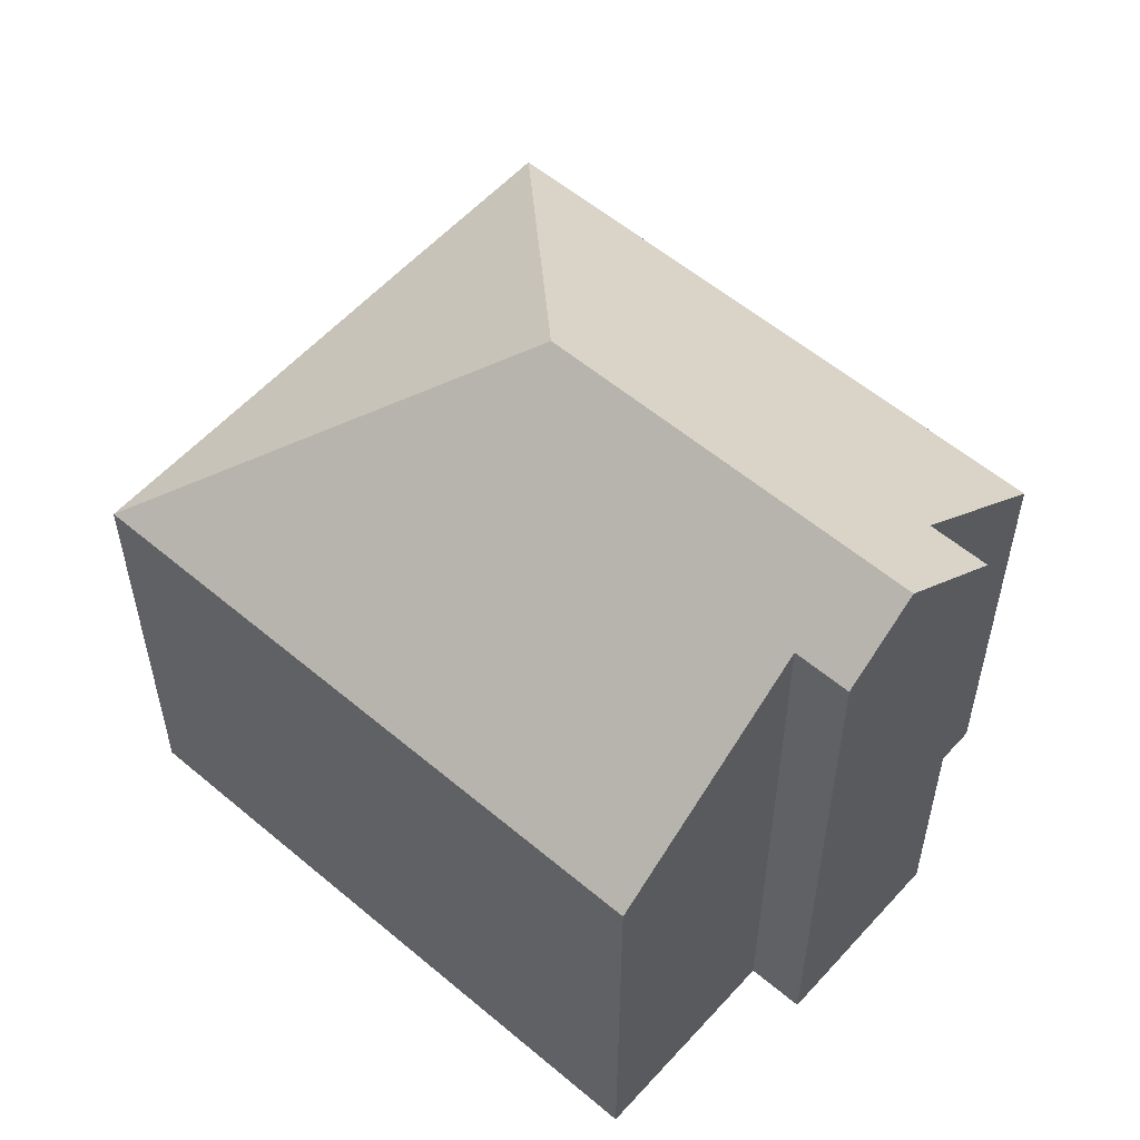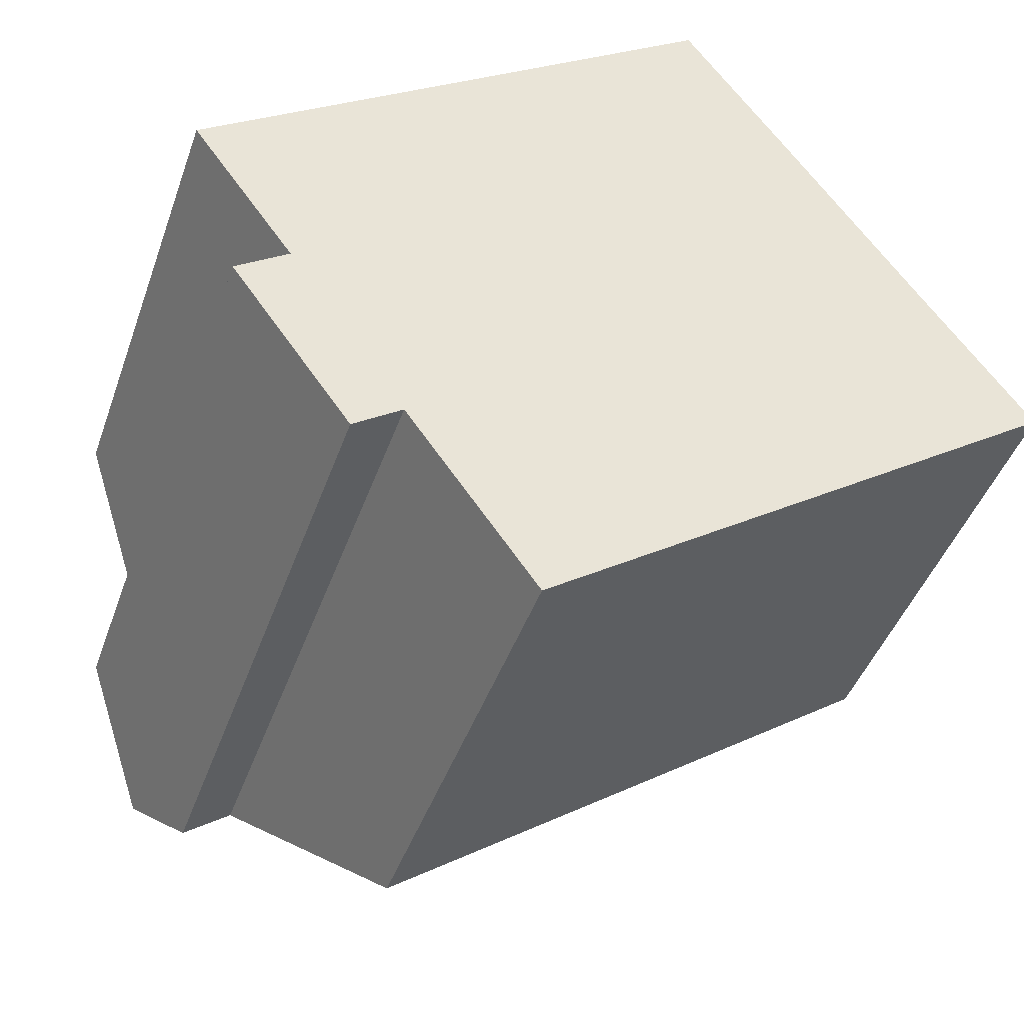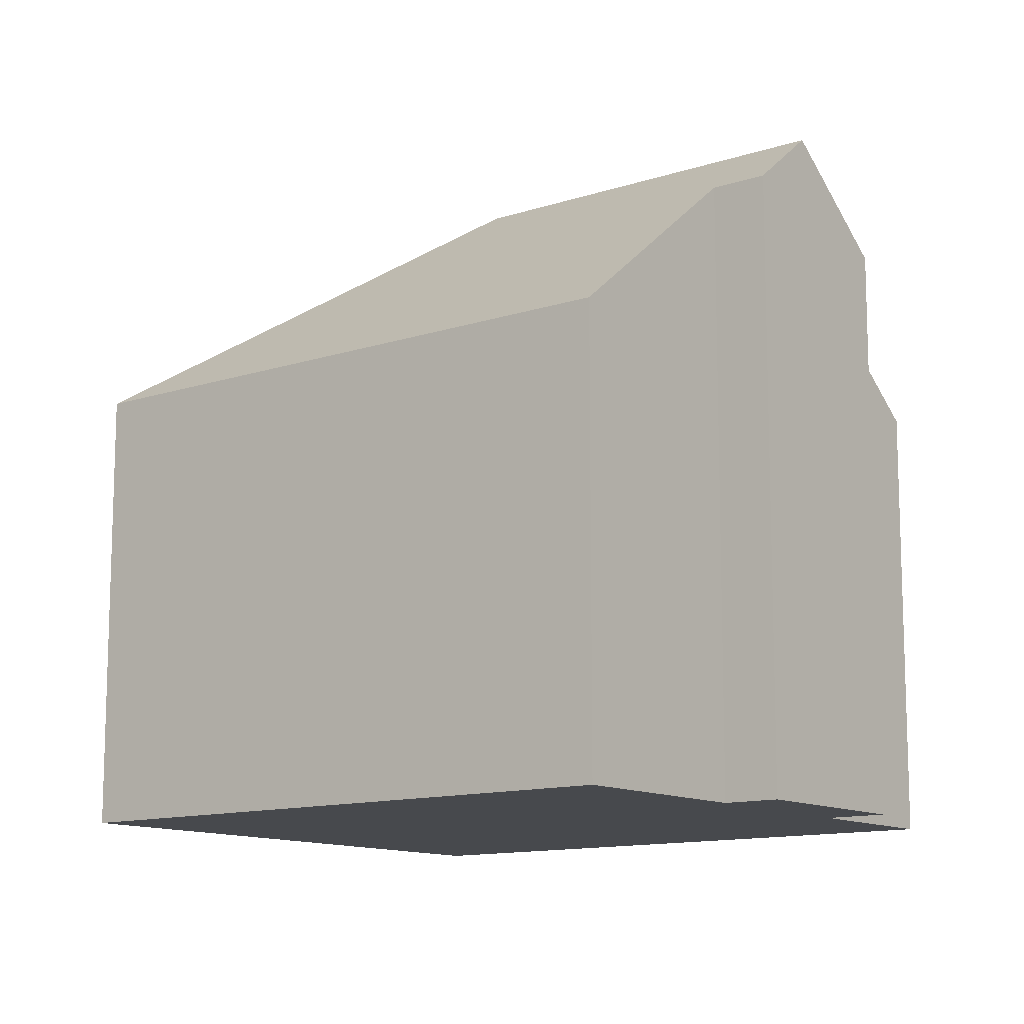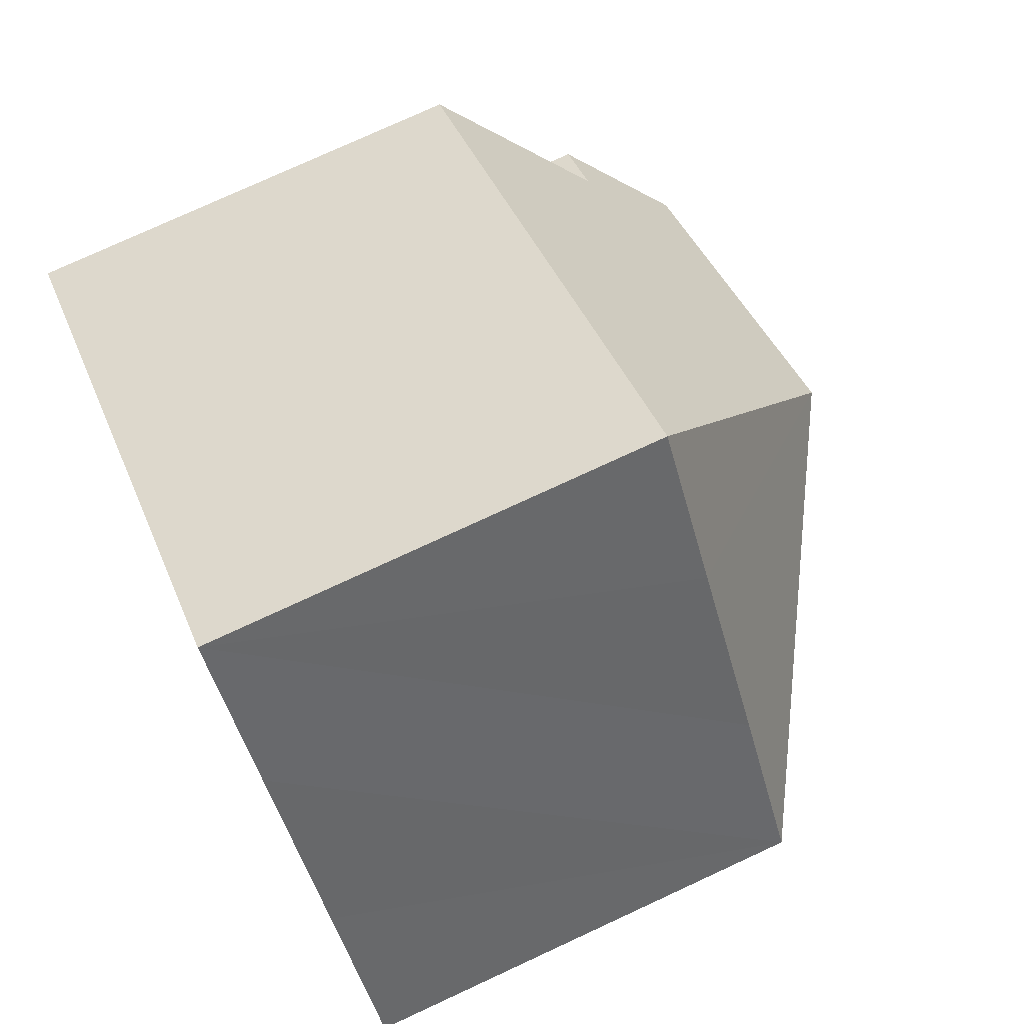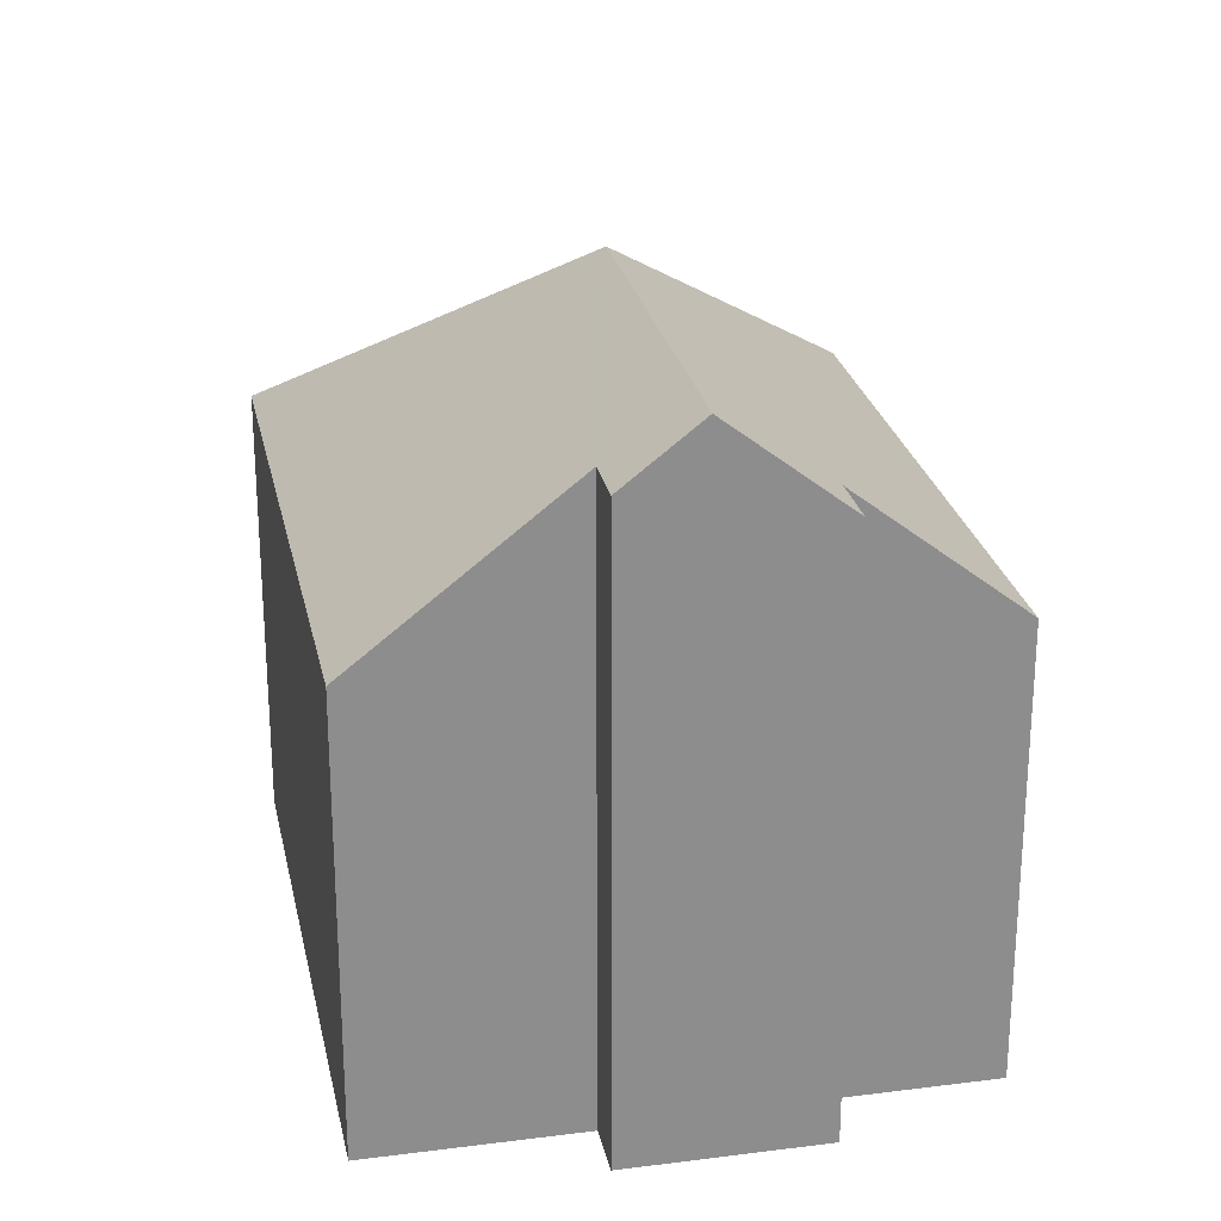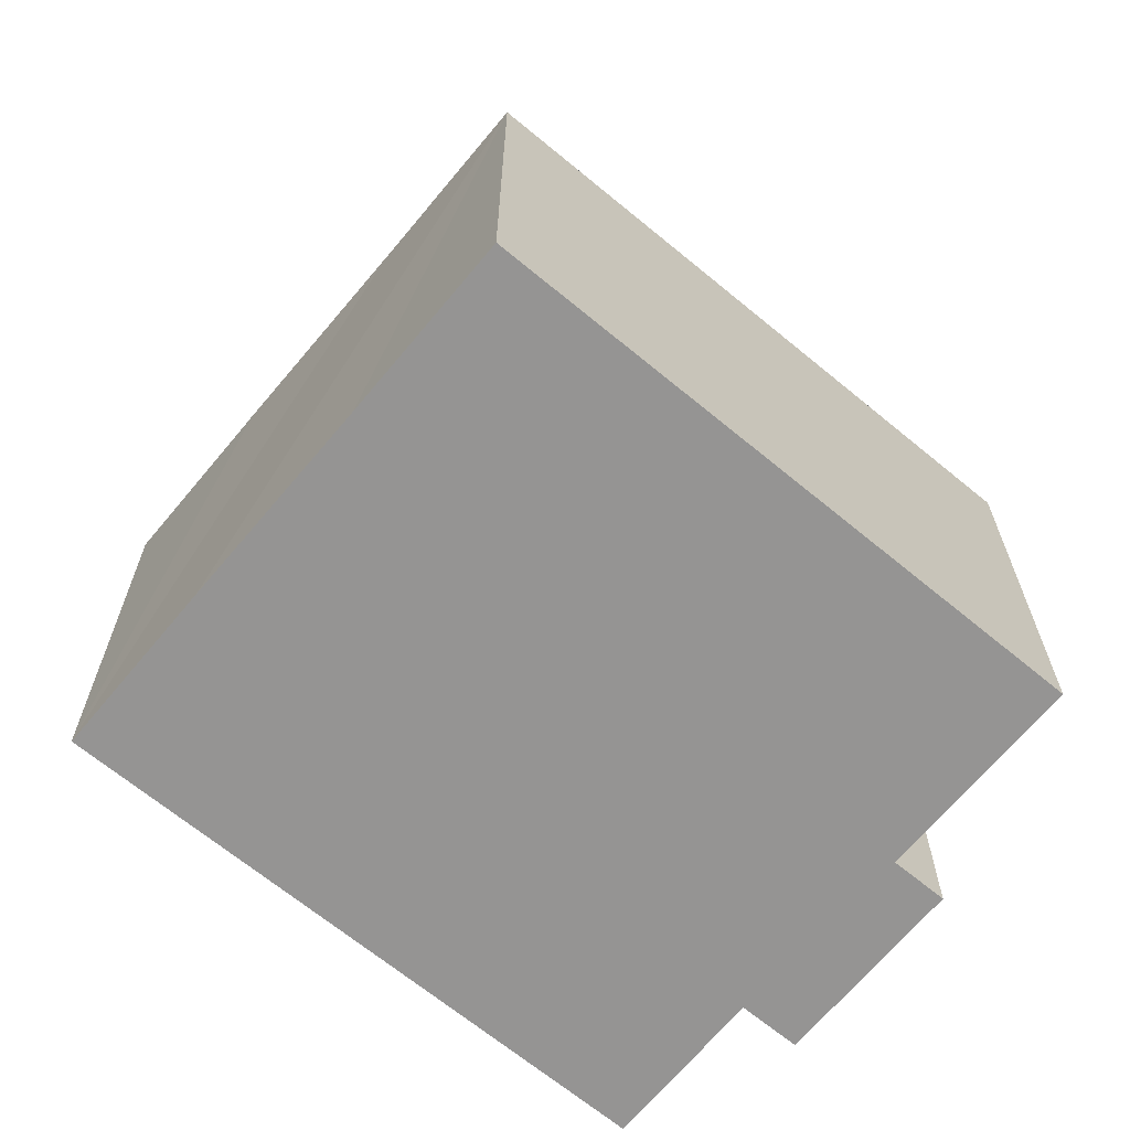
<metadata>
{"format":"obj","ext":"obj","renderer":"f3d","projection":"perspective","resolution":1024,"background":"white","views":[{"elev":56.5,"azim":-174.2,"up":"+Y"},{"elev":-43.5,"azim":-18.7,"up":"+Z"},{"elev":-12.2,"azim":-177.7,"up":"+Y"},{"elev":76.7,"azim":65.2,"up":"+Z"},{"elev":25.6,"azim":-137.2,"up":"+Y"},{"elev":-67.2,"azim":104.7,"up":"+Y"}]}
</metadata>
<code>
v  15.54 8.237 -2.011
v  8.098 12.4 -0.769
v  13.54 8.247 0.779
v  11.28 8.237 3.98
v  9.335 8.237 6.689
v  6.152 8.237 -8.734
v  3.862 11.3 -5.539
v  3.001 11.3 -6.155
v  2.18 12.4 -5.009
v  0.881 10.66 -3.196
v  1.812 10.66 -2.528
v  0 8.237 5.044e-16
v  3.001 3.769e-16 -6.155
v  0.881 1.957e-16 -3.196
v  2.18 3.067e-16 -5.009
v  1.812 1.548e-16 -2.528
v  0 0 0
v  3.862 3.392e-16 -5.539
v  6.152 5.348e-16 -8.734
v  9.335 -4.096e-16 6.689
v  11.28 -2.437e-16 3.98
v  13.54 -4.77e-17 0.779
v  15.54 1.231e-16 -2.011
g defaultobject
f 1 2 3
f 4 3 2
f 5 4 2
f 6 2 1
f 2 6 7
f 2 7 8
f 2 8 9
f 10 2 9
f 2 10 11
f 2 11 5
f 5 11 12
f 8 10 9
f 10 8 13
f 10 13 14
f 14 13 15
f 16 12 11
f 12 16 17
f 6 18 7
f 18 6 19
f 14 11 10
f 11 14 16
f 17 5 12
f 5 17 20
f 20 4 5
f 4 20 3
f 3 20 1
f 1 20 21
f 1 21 22
f 1 22 23
f 23 6 1
f 6 23 19
f 7 13 8
f 13 7 18
f 22 19 23
f 19 22 21
f 19 21 20
f 19 20 16
f 16 20 17
f 19 16 18
f 18 16 13
f 16 15 13
f 15 16 14

</code>
